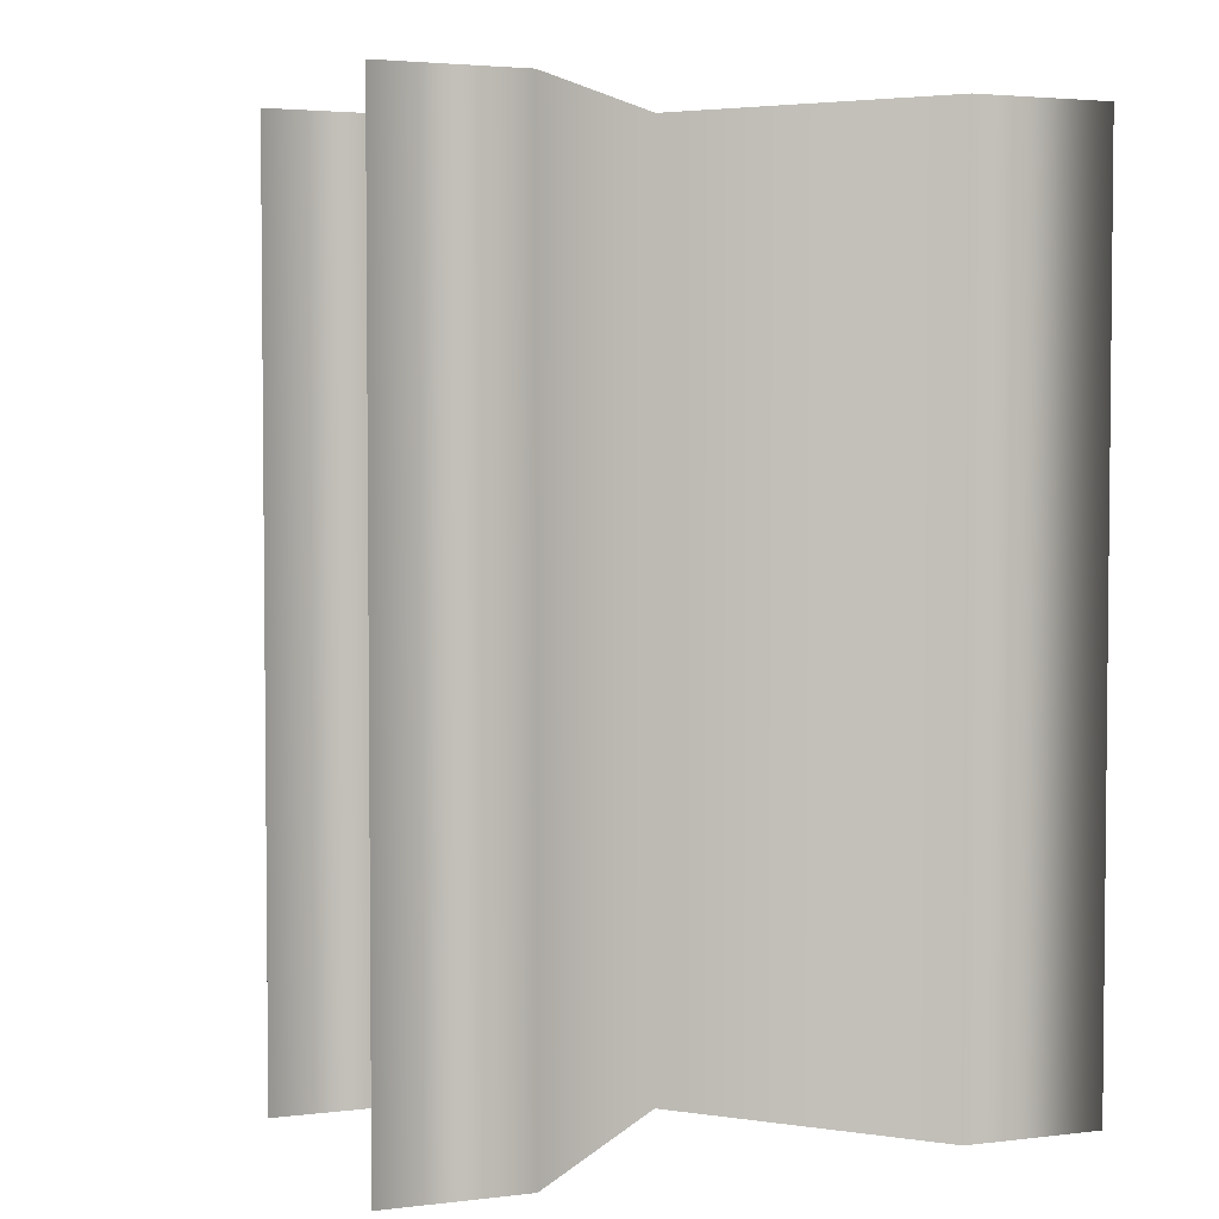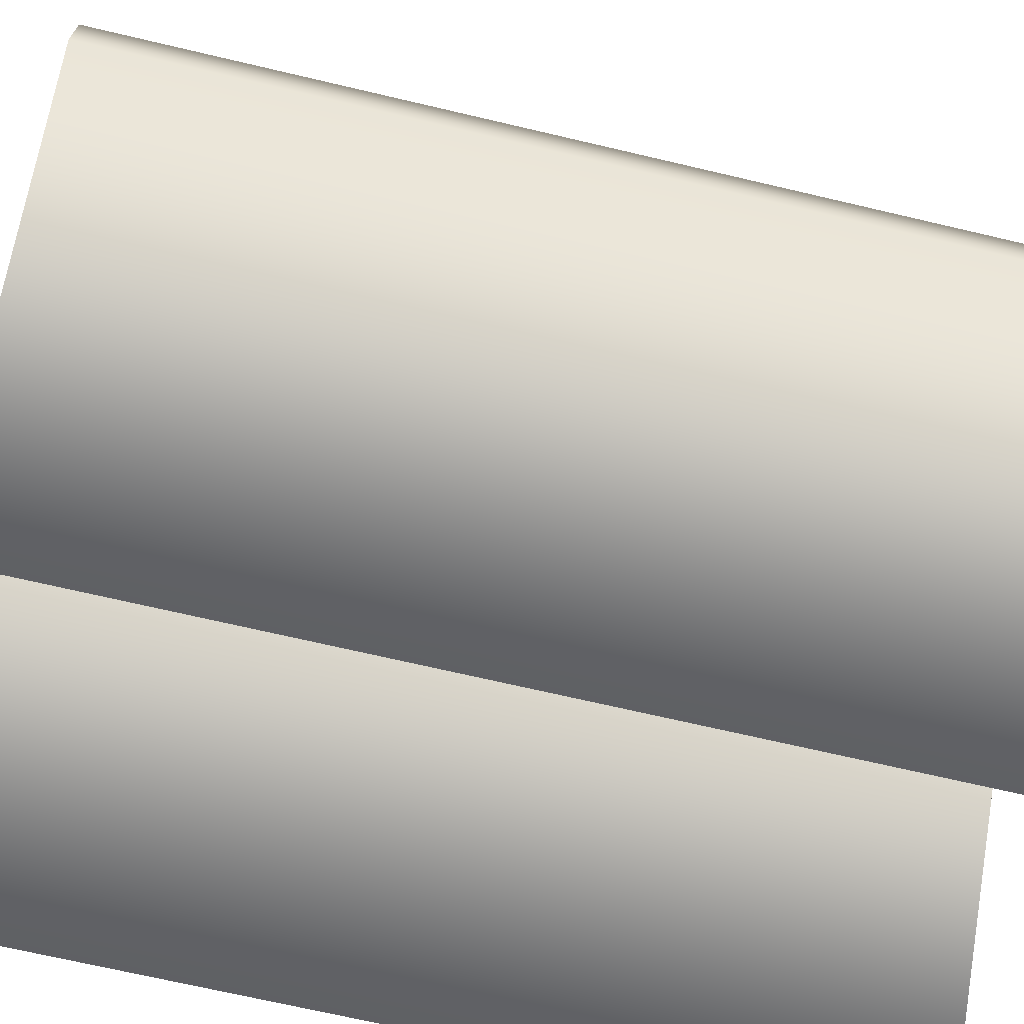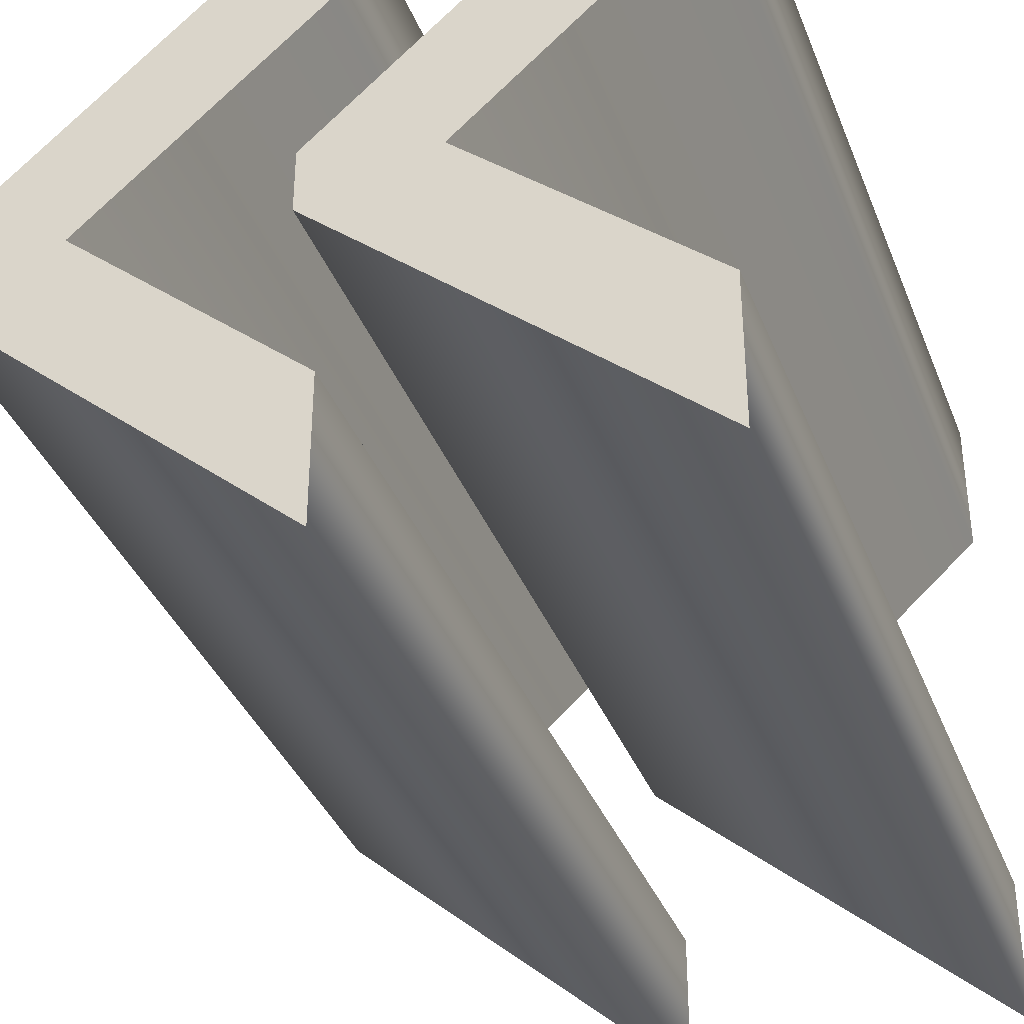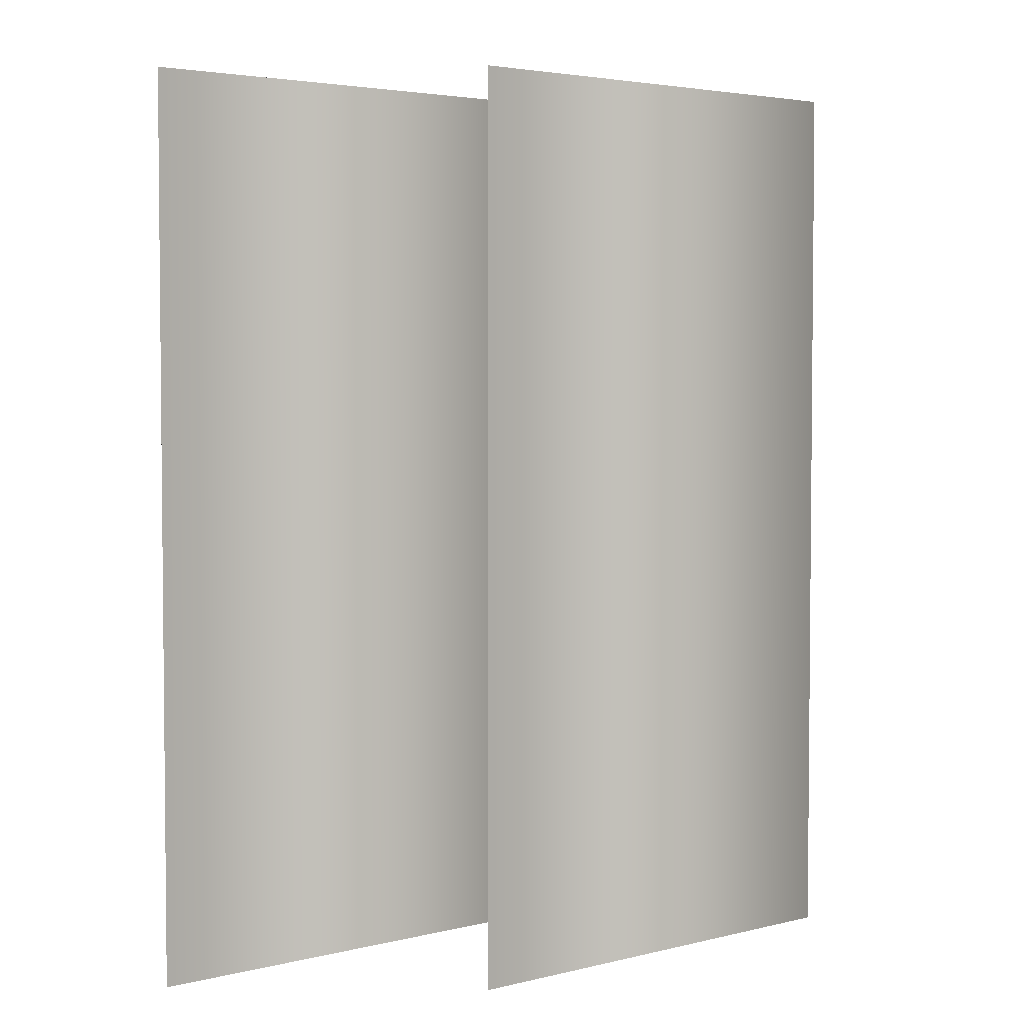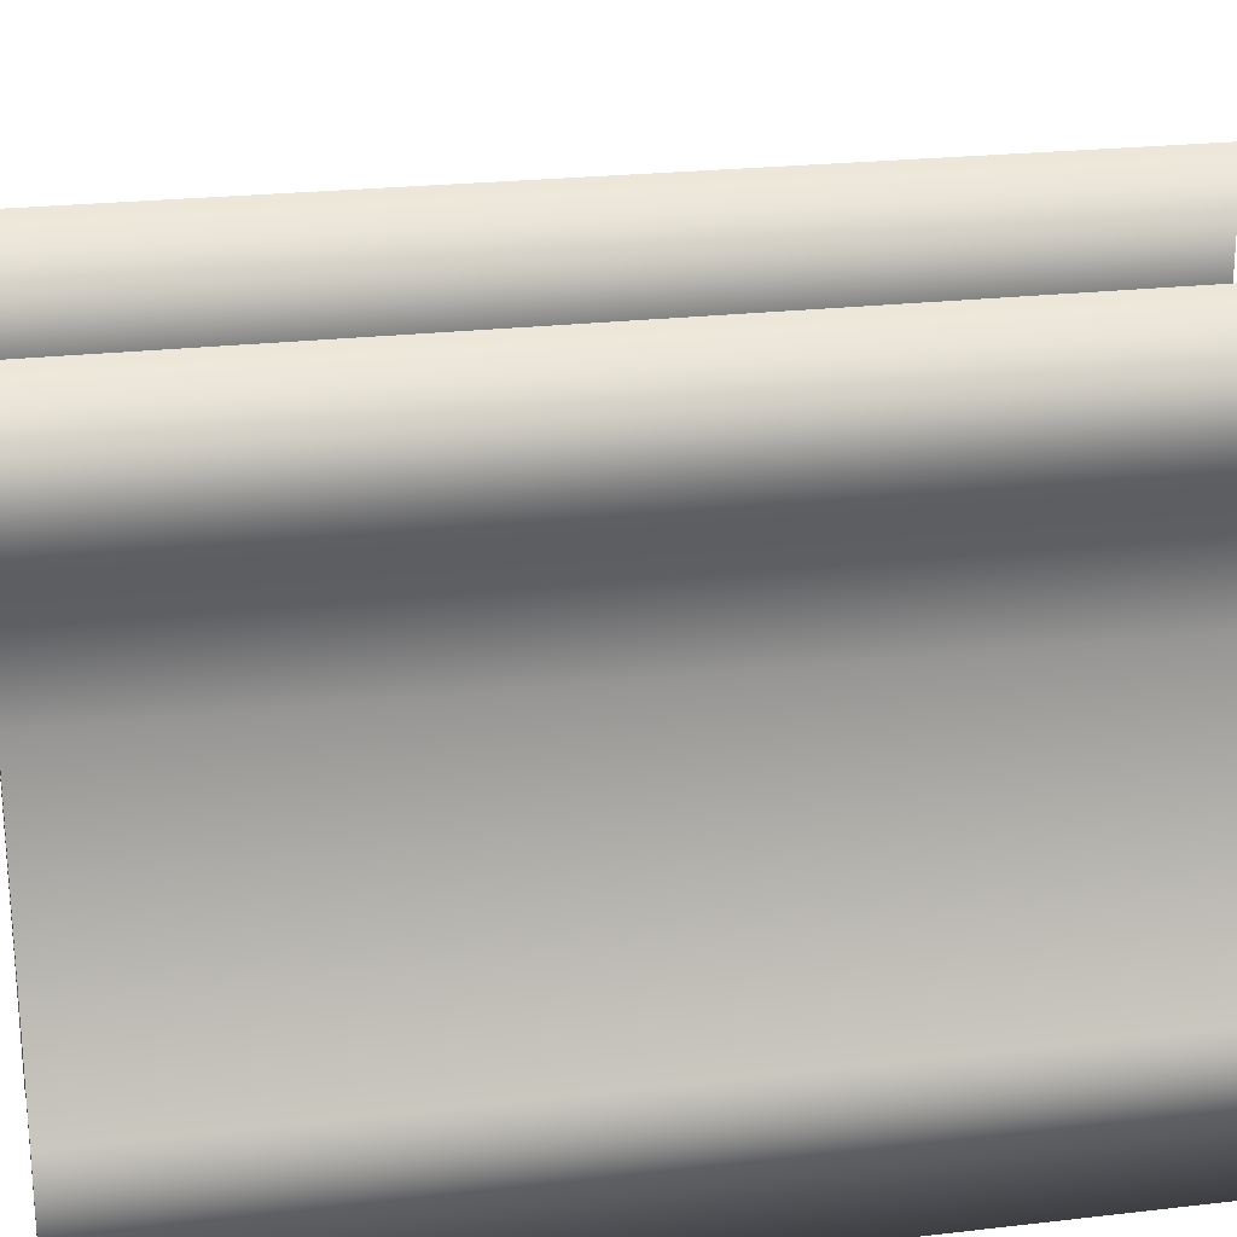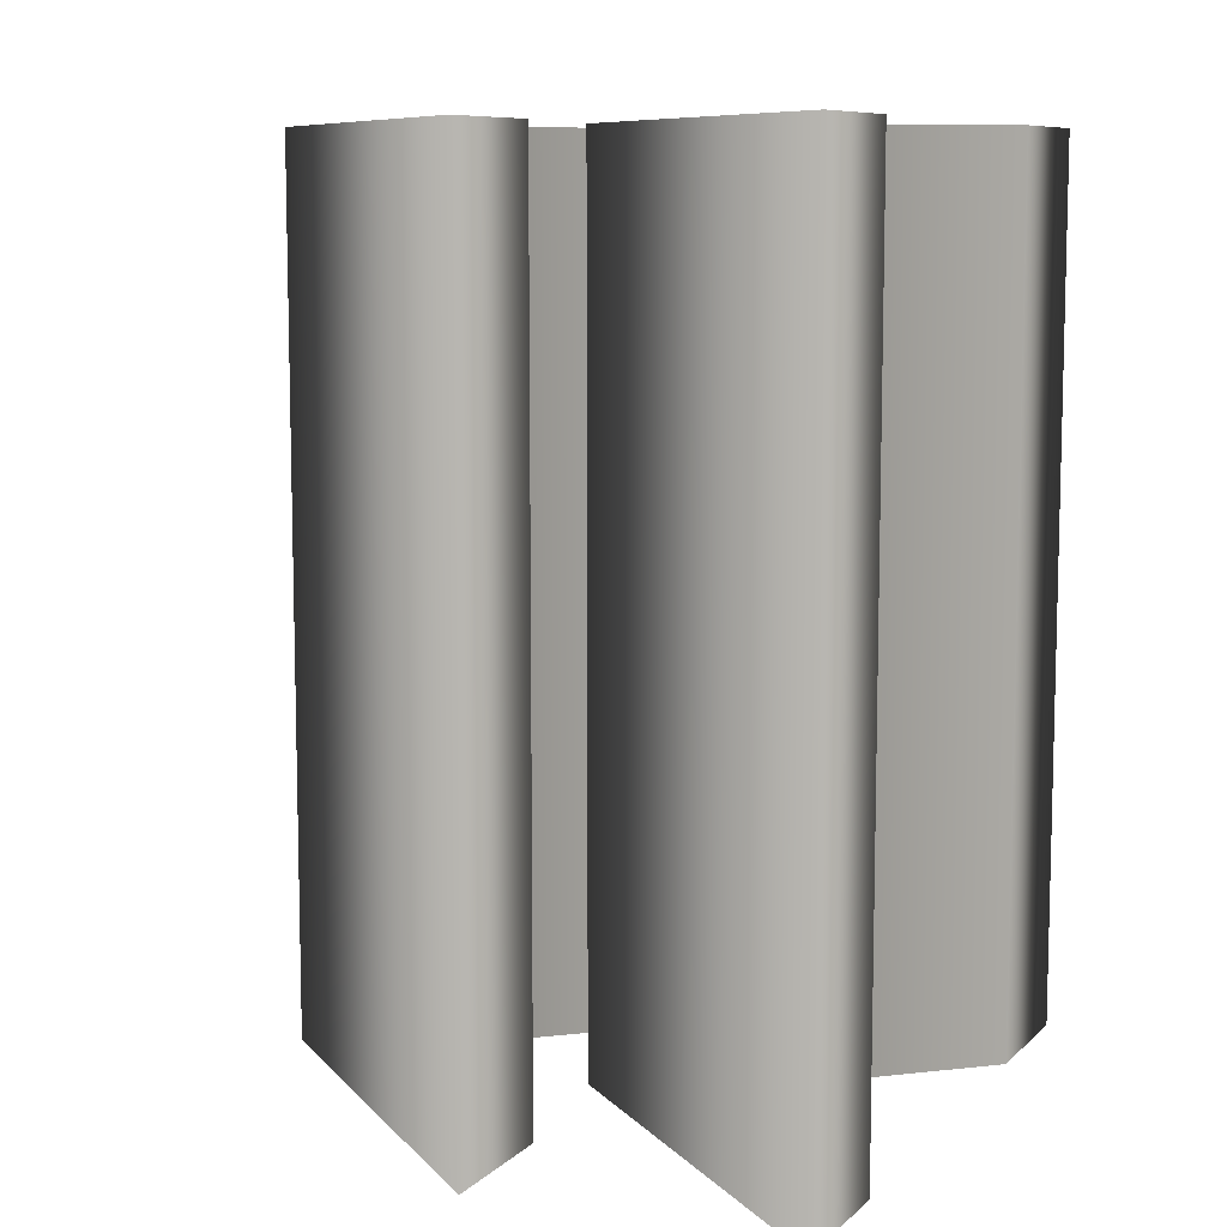
<metadata>
{"format":"obj","ext":"obj","renderer":"f3d","projection":"perspective","resolution":1024,"background":"white","views":[{"elev":3.4,"azim":68.0,"up":"+Z"},{"elev":-68.9,"azim":-103.3,"up":"+Y"},{"elev":-37.1,"azim":20.0,"up":"+Y"},{"elev":3.6,"azim":-178.2,"up":"+Z"},{"elev":22.9,"azim":78.7,"up":"+Y"},{"elev":8.9,"azim":25.1,"up":"+Z"}]}
</metadata>
<code>
o Left_Double_Arrows_Text.877
v -0.3188 0.04762 0.3949
v -0.02957 0.3054 0.3949
v -0.02957 0.3054 -0.3631
v -0.3188 0.04762 -0.3631
v -0.02957 0.1876 0.3949
v -0.02957 0.1876 -0.3631
v -0.2152 0.02234 0.3949
v -0.2152 0.02234 -0.3631
v -0.02957 -0.1429 0.3949
v -0.02957 -0.1429 -0.3631
v -0.02957 -0.2607 0.3949
v -0.02957 -0.2607 -0.3631
v -0.3188 -0.002944 0.3949
v -0.3188 -0.002944 -0.3631
v -0.05115 0.04762 0.3949
v 0.238 0.3054 0.3949
v 0.238 0.3054 -0.3631
v -0.05115 0.04762 -0.3631
v 0.238 0.1876 0.3949
v 0.238 0.1876 -0.3631
v 0.05244 0.02234 0.3949
v 0.05244 0.02234 -0.3631
v 0.238 -0.1429 0.3949
v 0.238 -0.1429 -0.3631
v 0.238 -0.2607 0.3949
v 0.238 -0.2607 -0.3631
v -0.05115 -0.002944 0.3949
v -0.05115 -0.002944 -0.3631
v 0.238 0.1876 -0.3631
v -0.05115 0.04762 -0.3631
v 0.238 0.3054 -0.3631
v 0.05244 0.02234 -0.3631
v -0.05115 -0.002944 -0.3631
v 0.238 -0.1429 -0.3631
v 0.238 -0.2607 -0.3631
v -0.02957 0.1876 -0.3631
v -0.3188 0.04762 -0.3631
v -0.02957 0.3054 -0.3631
v -0.2152 0.02234 -0.3631
v -0.3188 -0.002944 -0.3631
v -0.02957 -0.1429 -0.3631
v -0.02957 -0.2607 -0.3631
v -0.05115 0.04762 0.3949
v 0.238 0.1876 0.3949
v 0.238 0.3054 0.3949
v 0.05244 0.02234 0.3949
v -0.05115 -0.002944 0.3949
v 0.238 -0.1429 0.3949
v 0.238 -0.2607 0.3949
v -0.3188 0.04762 0.3949
v -0.02957 0.1876 0.3949
v -0.02957 0.3054 0.3949
v -0.2152 0.02234 0.3949
v -0.3188 -0.002944 0.3949
v -0.02957 -0.1429 0.3949
v -0.02957 -0.2607 0.3949
f 29 30 31
f 32 30 29
f 32 33 30
f 34 33 32
f 34 35 33
f 36 37 38
f 39 37 36
f 39 40 37
f 41 40 39
f 41 42 40
f 43 44 45
f 43 46 44
f 47 46 43
f 47 48 46
f 49 48 47
f 50 51 52
f 50 53 51
f 54 53 50
f 54 55 53
f 56 55 54
f 2 4 1
f 5 3 2
f 7 6 5
f 9 8 7
f 11 10 9
f 13 12 11
f 1 14 13
f 16 18 15
f 19 17 16
f 21 20 19
f 23 22 21
f 25 24 23
f 27 26 25
f 15 28 27
f 2 3 4
f 5 6 3
f 7 8 6
f 9 10 8
f 11 12 10
f 13 14 12
f 1 4 14
f 16 17 18
f 19 20 17
f 21 22 20
f 23 24 22
f 25 26 24
f 27 28 26
f 15 18 28

</code>
